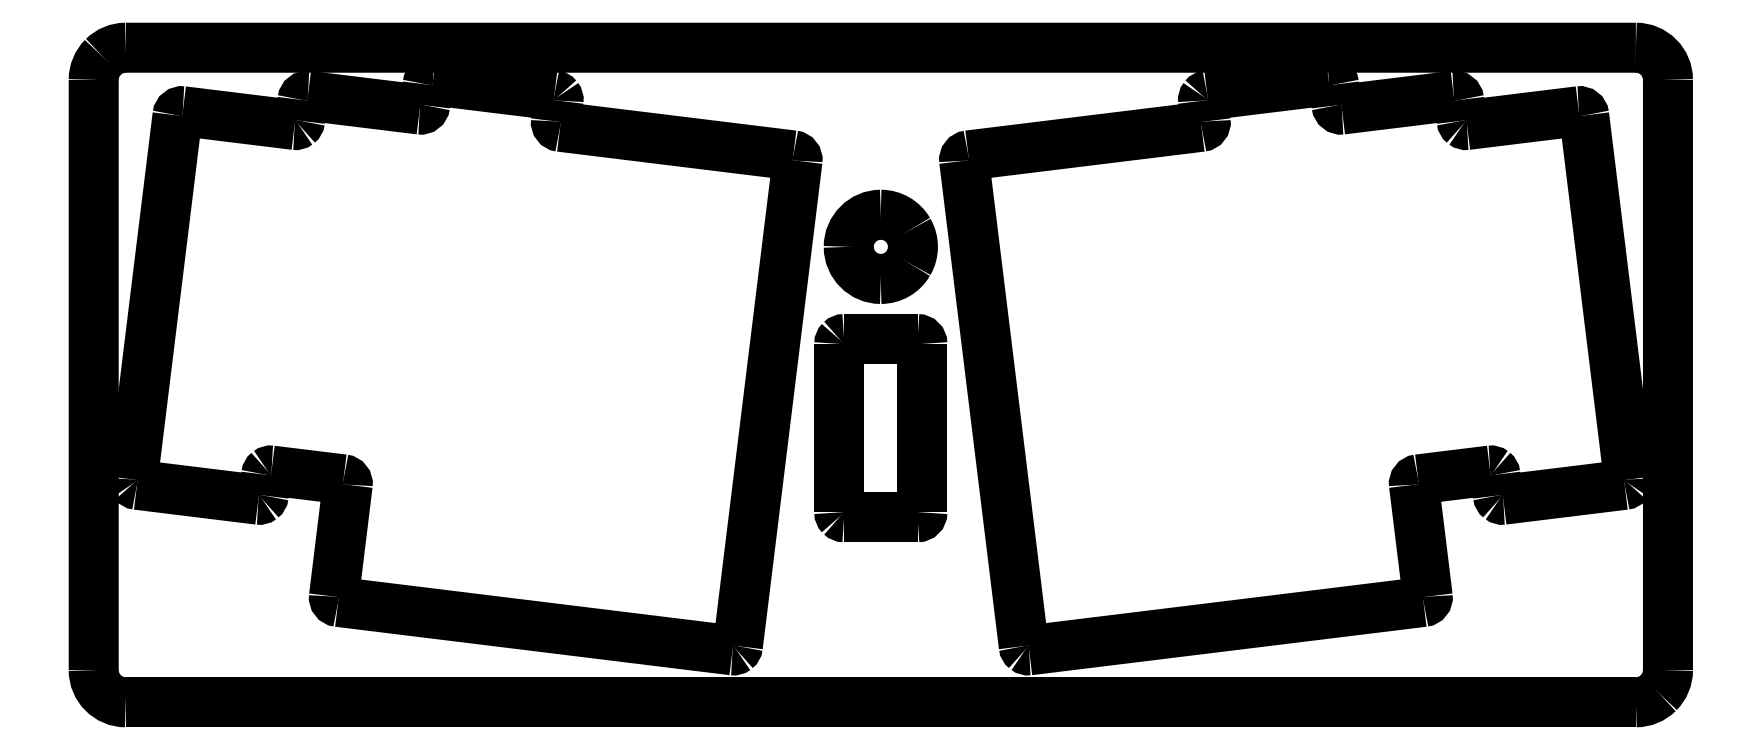
<metadata>
{"format":"dxf","ext":"dxf","renderer":"ezdxf+matplotlib","layout":"modelspace","background":"white","min_lineweight":24,"dpi":150}
</metadata>
<code>
0
SECTION
2
ENTITIES
0
SPLINE
8
Layer_1
70
8
71
3
72
8
73
4
74
0
40
0
40
0
40
0
40
0
40
1
40
1
40
1
40
1
10
10.17
20
5.173
30
0
10
7.413
20
5.173
30
0
10
5.175
20
7.411
30
0
10
5.175
20
10.17
30
0
0
LWPOLYLINE
8
Layer_1
90
2
70
0
10
245.5
20
5.173
30
0
10
10.17
20
5.173
30
0
0
SPLINE
8
Layer_1
70
8
71
3
72
8
73
4
74
0
40
0
40
0
40
0
40
0
40
1
40
1
40
1
40
1
10
5.175
20
102.2
30
0
10
5.175
20
103.5
30
0
10
5.701
20
104.8
30
0
10
6.639
20
105.7
30
0
0
SPLINE
8
Layer_1
70
8
71
3
72
8
73
4
74
0
40
0
40
0
40
0
40
0
40
1
40
1
40
1
40
1
10
6.639
20
105.7
30
0
10
7.577
20
106.6
30
0
10
8.849
20
107.2
30
0
10
10.18
20
107.2
30
0
0
LWPOLYLINE
8
Layer_1
90
2
70
0
10
5.175
20
10.17
30
0
10
5.175
20
102.2
30
0
0
SPLINE
8
Layer_1
70
8
71
3
72
8
73
4
74
0
40
0
40
0
40
0
40
0
40
1
40
1
40
1
40
1
10
245.5
20
107.2
30
0
10
248.2
20
107.2
30
0
10
250.5
20
104.9
30
0
10
250.5
20
102.2
30
0
0
LWPOLYLINE
8
Layer_1
90
2
70
0
10
10.18
20
107.2
30
0
10
245.5
20
107.2
30
0
0
SPLINE
8
Layer_1
70
8
71
3
72
8
73
4
74
0
40
0
40
0
40
0
40
0
40
1
40
1
40
1
40
1
10
250.5
20
10.17
30
0
10
250.5
20
8.846
30
0
10
250
20
7.575
30
0
10
249
20
6.637
30
0
0
SPLINE
8
Layer_1
70
8
71
3
72
8
73
4
74
0
40
0
40
0
40
0
40
0
40
1
40
1
40
1
40
1
10
249
20
6.637
30
0
10
248.1
20
5.699
30
0
10
246.8
20
5.172
30
0
10
245.5
20
5.173
30
0
0
LWPOLYLINE
8
Layer_1
90
2
70
0
10
250.5
20
102.2
30
0
10
250.5
20
10.17
30
0
0
SPLINE
8
Layer_1
70
8
71
3
72
8
73
4
74
0
40
0
40
0
40
0
40
0
40
1
40
1
40
1
40
1
10
19.07
20
97.27
30
0
10
18.66
20
97.32
30
0
10
18.28
20
97.03
30
0
10
18.23
20
96.62
30
0
0
LWPOLYLINE
8
Layer_1
90
2
70
0
10
36.49
20
95.13
30
0
10
19.07
20
97.27
30
0
0
SPLINE
8
Layer_1
70
8
71
3
72
8
73
4
74
0
40
0
40
0
40
0
40
0
40
1
40
1
40
1
40
1
10
11.27
20
39.89
30
0
10
11.24
20
39.69
30
0
10
11.3
20
39.49
30
0
10
11.42
20
39.34
30
0
0
SPLINE
8
Layer_1
70
8
71
3
72
8
73
4
74
0
40
0
40
0
40
0
40
0
40
1
40
1
40
1
40
1
10
11.42
20
39.34
30
0
10
11.54
20
39.18
30
0
10
11.72
20
39.08
30
0
10
11.92
20
39.06
30
0
0
LWPOLYLINE
8
Layer_1
90
2
70
0
10
18.23
20
96.62
30
0
10
11.27
20
39.89
30
0
0
SPLINE
8
Layer_1
70
8
71
3
72
8
73
4
74
0
40
0
40
0
40
0
40
0
40
1
40
1
40
1
40
1
10
30.83
20
36.73
30
0
10
31.02
20
36.71
30
0
10
31.22
20
36.76
30
0
10
31.38
20
36.89
30
0
0
SPLINE
8
Layer_1
70
8
71
3
72
8
73
4
74
0
40
0
40
0
40
0
40
0
40
1
40
1
40
1
40
1
10
31.38
20
36.89
30
0
10
31.54
20
37.01
30
0
10
31.64
20
37.19
30
0
10
31.66
20
37.39
30
0
0
LWPOLYLINE
8
Layer_1
90
2
70
0
10
11.92
20
39.06
30
0
10
30.83
20
36.73
30
0
0
SPLINE
8
Layer_1
70
8
71
3
72
8
73
4
74
0
40
0
40
0
40
0
40
0
40
1
40
1
40
1
40
1
10
32.06
20
40.62
30
0
10
32.08
20
40.82
30
0
10
32.19
20
41
30
0
10
32.34
20
41.12
30
0
0
SPLINE
8
Layer_1
70
8
71
3
72
8
73
4
74
0
40
0
40
0
40
0
40
0
40
1
40
1
40
1
40
1
10
32.34
20
41.12
30
0
10
32.5
20
41.24
30
0
10
32.7
20
41.3
30
0
10
32.9
20
41.28
30
0
0
LWPOLYLINE
8
Layer_1
90
2
70
0
10
31.66
20
37.39
30
0
10
32.06
20
40.62
30
0
0
SPLINE
8
Layer_1
70
8
71
3
72
8
73
4
74
0
40
0
40
0
40
0
40
0
40
1
40
1
40
1
40
1
10
44.1
20
39.9
30
0
10
44.51
20
39.85
30
0
10
44.8
20
39.48
30
0
10
44.75
20
39.06
30
0
0
LWPOLYLINE
8
Layer_1
90
2
70
0
10
32.9
20
41.28
30
0
10
44.1
20
39.9
30
0
0
SPLINE
8
Layer_1
70
8
71
3
72
8
73
4
74
0
40
0
40
0
40
0
40
0
40
1
40
1
40
1
40
1
10
42.61
20
21.65
30
0
10
42.56
20
21.23
30
0
10
42.86
20
20.86
30
0
10
43.27
20
20.81
30
0
0
LWPOLYLINE
8
Layer_1
90
2
70
0
10
44.75
20
39.06
30
0
10
42.61
20
21.65
30
0
0
SPLINE
8
Layer_1
70
8
71
3
72
8
73
4
74
0
40
0
40
0
40
0
40
0
40
1
40
1
40
1
40
1
10
104.7
20
13.26
30
0
10
104.9
20
13.24
30
0
10
105.1
20
13.29
30
0
10
105.3
20
13.42
30
0
0
SPLINE
8
Layer_1
70
8
71
3
72
8
73
4
74
0
40
0
40
0
40
0
40
0
40
1
40
1
40
1
40
1
10
105.3
20
13.42
30
0
10
105.4
20
13.54
30
0
10
105.5
20
13.72
30
0
10
105.6
20
13.92
30
0
0
LWPOLYLINE
8
Layer_1
90
2
70
0
10
43.27
20
20.81
30
0
10
104.7
20
13.26
30
0
0
SPLINE
8
Layer_1
70
8
71
3
72
8
73
4
74
0
40
0
40
0
40
0
40
0
40
1
40
1
40
1
40
1
10
114.8
20
89.55
30
0
10
114.9
20
89.96
30
0
10
114.6
20
90.33
30
0
10
114.2
20
90.38
30
0
0
LWPOLYLINE
8
Layer_1
90
2
70
0
10
105.6
20
13.92
30
0
10
114.8
20
89.55
30
0
0
SPLINE
8
Layer_1
70
8
71
3
72
8
73
4
74
0
40
0
40
0
40
0
40
0
40
1
40
1
40
1
40
1
10
77.86
20
94.85
30
0
10
77.45
20
94.9
30
0
10
77.16
20
95.27
30
0
10
77.21
20
95.68
30
0
0
LWPOLYLINE
8
Layer_1
90
2
70
0
10
114.2
20
90.38
30
0
10
77.86
20
94.85
30
0
0
SPLINE
8
Layer_1
70
8
71
3
72
8
73
4
74
0
40
0
40
0
40
0
40
0
40
1
40
1
40
1
40
1
10
77.6
20
98.92
30
0
10
77.63
20
99.11
30
0
10
77.57
20
99.31
30
0
10
77.45
20
99.47
30
0
0
SPLINE
8
Layer_1
70
8
71
3
72
8
73
4
74
0
40
0
40
0
40
0
40
0
40
1
40
1
40
1
40
1
10
77.45
20
99.47
30
0
10
77.33
20
99.63
30
0
10
77.15
20
99.73
30
0
10
76.95
20
99.75
30
0
0
LWPOLYLINE
8
Layer_1
90
2
70
0
10
77.21
20
95.68
30
0
10
77.6
20
98.92
30
0
0
SPLINE
8
Layer_1
70
8
71
3
72
8
73
4
74
0
40
0
40
0
40
0
40
0
40
1
40
1
40
1
40
1
10
58.04
20
102.1
30
0
10
57.63
20
102.1
30
0
10
57.26
20
101.8
30
0
10
57.21
20
101.4
30
0
0
LWPOLYLINE
8
Layer_1
90
2
70
0
10
76.95
20
99.75
30
0
10
58.04
20
102.1
30
0
0
SPLINE
8
Layer_1
70
8
71
3
72
8
73
4
74
0
40
0
40
0
40
0
40
0
40
1
40
1
40
1
40
1
10
56.81
20
98.19
30
0
10
56.76
20
97.77
30
0
10
56.39
20
97.48
30
0
10
55.97
20
97.53
30
0
0
LWPOLYLINE
8
Layer_1
90
2
70
0
10
57.21
20
101.4
30
0
10
56.81
20
98.19
30
0
0
SPLINE
8
Layer_1
70
8
71
3
72
8
73
4
74
0
40
0
40
0
40
0
40
0
40
1
40
1
40
1
40
1
10
38.55
20
99.67
30
0
10
38.14
20
99.72
30
0
10
37.77
20
99.43
30
0
10
37.72
20
99.02
30
0
0
LWPOLYLINE
8
Layer_1
90
2
70
0
10
55.97
20
97.53
30
0
10
38.55
20
99.67
30
0
0
SPLINE
8
Layer_1
70
8
71
3
72
8
73
4
74
0
40
0
40
0
40
0
40
0
40
1
40
1
40
1
40
1
10
37.32
20
95.78
30
0
10
37.3
20
95.59
30
0
10
37.2
20
95.41
30
0
10
37.04
20
95.28
30
0
0
SPLINE
8
Layer_1
70
8
71
3
72
8
73
4
74
0
40
0
40
0
40
0
40
0
40
1
40
1
40
1
40
1
10
37.04
20
95.28
30
0
10
36.88
20
95.16
30
0
10
36.68
20
95.11
30
0
10
36.49
20
95.13
30
0
0
LWPOLYLINE
8
Layer_1
90
2
70
0
10
37.72
20
99.02
30
0
10
37.32
20
95.78
30
0
0
SPLINE
8
Layer_1
70
8
71
3
72
8
73
4
74
0
40
0
40
0
40
0
40
0
40
1
40
1
40
1
40
1
10
236.6
20
97.27
30
0
10
237
20
97.32
30
0
10
237.4
20
97.03
30
0
10
237.4
20
96.62
30
0
0
LWPOLYLINE
8
Layer_1
90
2
70
0
10
219.2
20
95.13
30
0
10
236.6
20
97.27
30
0
0
SPLINE
8
Layer_1
70
8
71
3
72
8
73
4
74
0
40
0
40
0
40
0
40
0
40
1
40
1
40
1
40
1
10
244.4
20
39.89
30
0
10
244.4
20
39.69
30
0
10
244.4
20
39.49
30
0
10
244.2
20
39.34
30
0
0
SPLINE
8
Layer_1
70
8
71
3
72
8
73
4
74
0
40
0
40
0
40
0
40
0
40
1
40
1
40
1
40
1
10
244.2
20
39.34
30
0
10
244.1
20
39.18
30
0
10
243.9
20
39.08
30
0
10
243.7
20
39.06
30
0
0
LWPOLYLINE
8
Layer_1
90
2
70
0
10
237.4
20
96.62
30
0
10
244.4
20
39.89
30
0
0
SPLINE
8
Layer_1
70
8
71
3
72
8
73
4
74
0
40
0
40
0
40
0
40
0
40
1
40
1
40
1
40
1
10
224.8
20
36.73
30
0
10
224.6
20
36.71
30
0
10
224.4
20
36.76
30
0
10
224.3
20
36.89
30
0
0
SPLINE
8
Layer_1
70
8
71
3
72
8
73
4
74
0
40
0
40
0
40
0
40
0
40
1
40
1
40
1
40
1
10
224.3
20
36.89
30
0
10
224.1
20
37.01
30
0
10
224
20
37.19
30
0
10
224
20
37.39
30
0
0
LWPOLYLINE
8
Layer_1
90
2
70
0
10
243.7
20
39.06
30
0
10
224.8
20
36.73
30
0
0
SPLINE
8
Layer_1
70
8
71
3
72
8
73
4
74
0
40
0
40
0
40
0
40
0
40
1
40
1
40
1
40
1
10
223.6
20
40.62
30
0
10
223.6
20
40.82
30
0
10
223.5
20
41
30
0
10
223.3
20
41.12
30
0
0
SPLINE
8
Layer_1
70
8
71
3
72
8
73
4
74
0
40
0
40
0
40
0
40
0
40
1
40
1
40
1
40
1
10
223.3
20
41.12
30
0
10
223.2
20
41.24
30
0
10
223
20
41.3
30
0
10
222.8
20
41.28
30
0
0
LWPOLYLINE
8
Layer_1
90
2
70
0
10
224
20
37.39
30
0
10
223.6
20
40.62
30
0
0
SPLINE
8
Layer_1
70
8
71
3
72
8
73
4
74
0
40
0
40
0
40
0
40
0
40
1
40
1
40
1
40
1
10
211.6
20
39.9
30
0
10
211.1
20
39.85
30
0
10
210.9
20
39.48
30
0
10
210.9
20
39.06
30
0
0
LWPOLYLINE
8
Layer_1
90
2
70
0
10
222.8
20
41.28
30
0
10
211.6
20
39.9
30
0
0
SPLINE
8
Layer_1
70
8
71
3
72
8
73
4
74
0
40
0
40
0
40
0
40
0
40
1
40
1
40
1
40
1
10
213
20
21.65
30
0
10
213.1
20
21.23
30
0
10
212.8
20
20.86
30
0
10
212.4
20
20.81
30
0
0
LWPOLYLINE
8
Layer_1
90
2
70
0
10
210.9
20
39.06
30
0
10
213
20
21.65
30
0
0
SPLINE
8
Layer_1
70
8
71
3
72
8
73
4
74
0
40
0
40
0
40
0
40
0
40
1
40
1
40
1
40
1
10
150.9
20
13.26
30
0
10
150.7
20
13.24
30
0
10
150.5
20
13.29
30
0
10
150.4
20
13.42
30
0
0
SPLINE
8
Layer_1
70
8
71
3
72
8
73
4
74
0
40
0
40
0
40
0
40
0
40
1
40
1
40
1
40
1
10
150.4
20
13.42
30
0
10
150.2
20
13.54
30
0
10
150.1
20
13.72
30
0
10
150.1
20
13.92
30
0
0
LWPOLYLINE
8
Layer_1
90
2
70
0
10
212.4
20
20.81
30
0
10
150.9
20
13.26
30
0
0
SPLINE
8
Layer_1
70
8
71
3
72
8
73
4
74
0
40
0
40
0
40
0
40
0
40
1
40
1
40
1
40
1
10
140.8
20
89.55
30
0
10
140.8
20
89.96
30
0
10
141.1
20
90.33
30
0
10
141.5
20
90.38
30
0
0
LWPOLYLINE
8
Layer_1
90
2
70
0
10
150.1
20
13.92
30
0
10
140.8
20
89.55
30
0
0
SPLINE
8
Layer_1
70
8
71
3
72
8
73
4
74
0
40
0
40
0
40
0
40
0
40
1
40
1
40
1
40
1
10
177.8
20
94.85
30
0
10
178.2
20
94.9
30
0
10
178.5
20
95.27
30
0
10
178.4
20
95.68
30
0
0
LWPOLYLINE
8
Layer_1
90
2
70
0
10
141.5
20
90.38
30
0
10
177.8
20
94.85
30
0
0
SPLINE
8
Layer_1
70
8
71
3
72
8
73
4
74
0
40
0
40
0
40
0
40
0
40
1
40
1
40
1
40
1
10
178.1
20
98.92
30
0
10
178
20
99.11
30
0
10
178.1
20
99.31
30
0
10
178.2
20
99.47
30
0
0
SPLINE
8
Layer_1
70
8
71
3
72
8
73
4
74
0
40
0
40
0
40
0
40
0
40
1
40
1
40
1
40
1
10
178.2
20
99.47
30
0
10
178.3
20
99.63
30
0
10
178.5
20
99.73
30
0
10
178.7
20
99.75
30
0
0
LWPOLYLINE
8
Layer_1
90
2
70
0
10
178.4
20
95.68
30
0
10
178.1
20
98.92
30
0
0
SPLINE
8
Layer_1
70
8
71
3
72
8
73
4
74
0
40
0
40
0
40
0
40
0
40
1
40
1
40
1
40
1
10
197.6
20
102.1
30
0
10
198
20
102.1
30
0
10
198.4
20
101.8
30
0
10
198.4
20
101.4
30
0
0
LWPOLYLINE
8
Layer_1
90
2
70
0
10
178.7
20
99.75
30
0
10
197.6
20
102.1
30
0
0
SPLINE
8
Layer_1
70
8
71
3
72
8
73
4
74
0
40
0
40
0
40
0
40
0
40
1
40
1
40
1
40
1
10
198.8
20
98.19
30
0
10
198.9
20
97.77
30
0
10
199.3
20
97.48
30
0
10
199.7
20
97.53
30
0
0
LWPOLYLINE
8
Layer_1
90
2
70
0
10
198.4
20
101.4
30
0
10
198.8
20
98.19
30
0
0
SPLINE
8
Layer_1
70
8
71
3
72
8
73
4
74
0
40
0
40
0
40
0
40
0
40
1
40
1
40
1
40
1
10
217.1
20
99.67
30
0
10
217.5
20
99.72
30
0
10
217.9
20
99.43
30
0
10
217.9
20
99.02
30
0
0
LWPOLYLINE
8
Layer_1
90
2
70
0
10
199.7
20
97.53
30
0
10
217.1
20
99.67
30
0
0
SPLINE
8
Layer_1
70
8
71
3
72
8
73
4
74
0
40
0
40
0
40
0
40
0
40
1
40
1
40
1
40
1
10
218.3
20
95.78
30
0
10
218.4
20
95.59
30
0
10
218.5
20
95.41
30
0
10
218.6
20
95.28
30
0
0
SPLINE
8
Layer_1
70
8
71
3
72
8
73
4
74
0
40
0
40
0
40
0
40
0
40
1
40
1
40
1
40
1
10
218.6
20
95.28
30
0
10
218.8
20
95.16
30
0
10
219
20
95.11
30
0
10
219.2
20
95.13
30
0
0
SPLINE
8
Layer_1
70
8
71
3
72
8
73
4
74
0
40
0
40
0
40
0
40
0
40
1
40
1
40
1
40
1
10
134.3
20
61.01
30
0
10
134.3
20
61.43
30
0
10
134
20
61.76
30
0
10
133.6
20
61.76
30
0
0
LWPOLYLINE
8
Layer_1
90
2
70
0
10
217.9
20
99.02
30
0
10
218.3
20
95.78
30
0
0
SPLINE
8
Layer_1
70
8
71
3
72
8
73
4
74
0
40
0
40
0
40
0
40
0
40
1
40
1
40
1
40
1
10
122.1
20
61.76
30
0
10
121.9
20
61.76
30
0
10
121.7
20
61.68
30
0
10
121.6
20
61.54
30
0
0
SPLINE
8
Layer_1
70
8
71
3
72
8
73
4
74
0
40
0
40
0
40
0
40
0
40
1
40
1
40
1
40
1
10
121.6
20
61.54
30
0
10
121.4
20
61.4
30
0
10
121.4
20
61.21
30
0
10
121.4
20
61.01
30
0
0
LWPOLYLINE
8
Layer_1
90
2
70
0
10
133.6
20
61.76
30
0
10
122.1
20
61.76
30
0
0
SPLINE
8
Layer_1
70
8
71
3
72
8
73
4
74
0
40
0
40
0
40
0
40
0
40
1
40
1
40
1
40
1
10
121.4
20
34.76
30
0
10
121.4
20
34.56
30
0
10
121.4
20
34.37
30
0
10
121.6
20
34.23
30
0
0
SPLINE
8
Layer_1
70
8
71
3
72
8
73
4
74
0
40
0
40
0
40
0
40
0
40
1
40
1
40
1
40
1
10
121.6
20
34.23
30
0
10
121.7
20
34.09
30
0
10
121.9
20
34.01
30
0
10
122.1
20
34.01
30
0
0
LWPOLYLINE
8
Layer_1
90
2
70
0
10
121.4
20
61.01
30
0
10
121.4
20
34.76
30
0
0
SPLINE
8
Layer_1
70
8
71
3
72
8
73
4
74
0
40
0
40
0
40
0
40
0
40
1
40
1
40
1
40
1
10
133.6
20
34.01
30
0
10
134
20
34.01
30
0
10
134.3
20
34.35
30
0
10
134.3
20
34.76
30
0
0
LWPOLYLINE
8
Layer_1
90
2
70
0
10
122.1
20
34.01
30
0
10
133.6
20
34.01
30
0
0
SPLINE
8
Layer_1
70
8
71
3
72
8
73
4
74
0
40
0
40
0
40
0
40
0
40
1
40
1
40
1
40
1
10
127.8
20
81.14
30
0
10
125.1
20
81.14
30
0
10
122.8
20
78.9
30
0
10
122.8
20
76.14
30
0
0
SPLINE
8
Layer_1
70
8
71
3
72
8
73
4
74
0
40
0
40
0
40
0
40
0
40
1
40
1
40
1
40
1
10
122.8
20
76.14
30
0
10
122.8
20
73.38
30
0
10
125.1
20
71.14
30
0
10
127.8
20
71.14
30
0
0
SPLINE
8
Layer_1
70
8
71
3
72
8
73
4
74
0
40
0
40
0
40
0
40
0
40
1
40
1
40
1
40
1
10
127.8
20
71.14
30
0
10
129.6
20
71.14
30
0
10
131.3
20
72.09
30
0
10
132.2
20
73.64
30
0
0
SPLINE
8
Layer_1
70
8
71
3
72
8
73
4
74
0
40
0
40
0
40
0
40
0
40
1
40
1
40
1
40
1
10
132.2
20
73.64
30
0
10
133.1
20
75.18
30
0
10
133.1
20
77.09
30
0
10
132.2
20
78.64
30
0
0
SPLINE
8
Layer_1
70
8
71
3
72
8
73
4
74
0
40
0
40
0
40
0
40
0
40
1
40
1
40
1
40
1
10
132.2
20
78.64
30
0
10
131.3
20
80.18
30
0
10
129.6
20
81.14
30
0
10
127.8
20
81.14
30
0
0
LWPOLYLINE
8
Layer_1
90
2
70
0
10
134.3
20
34.76
30
0
10
134.3
20
61.01
30
0
0
ENDSEC
0
EOF

</code>
